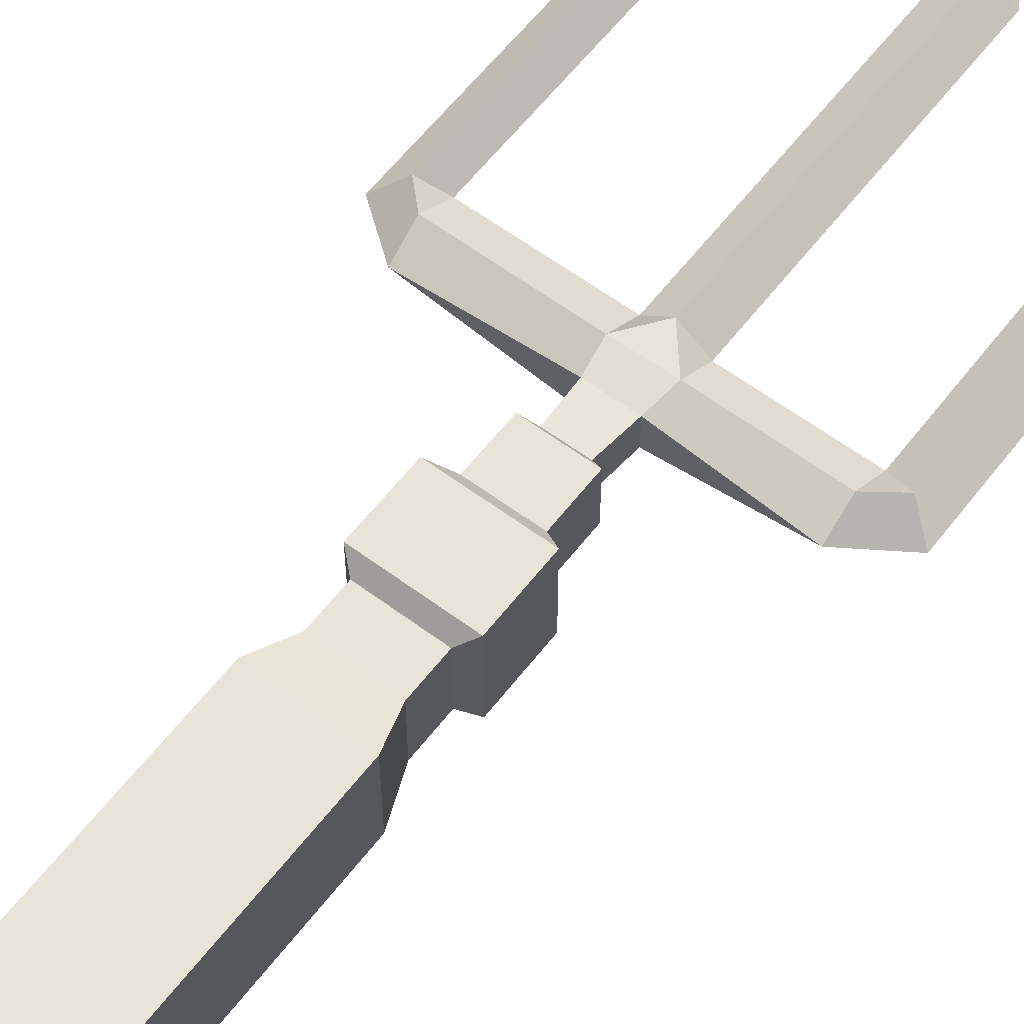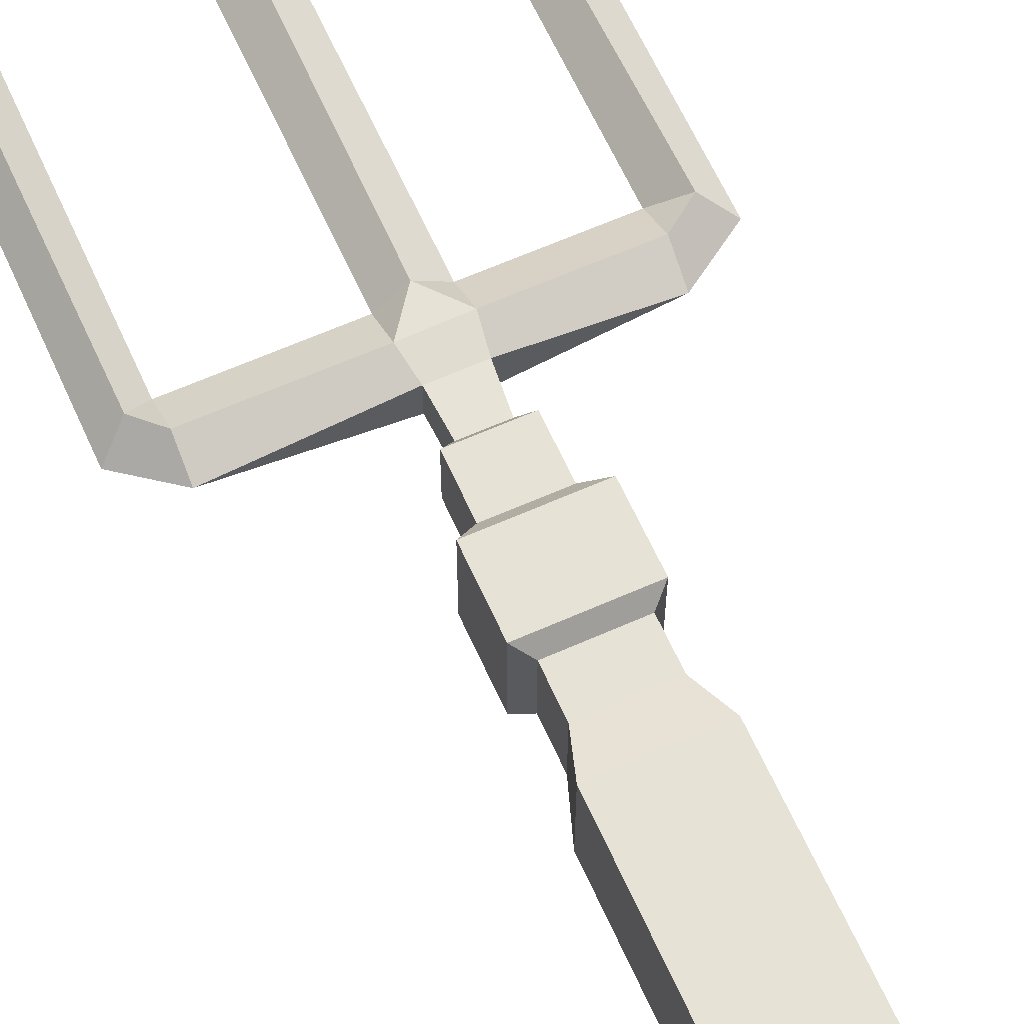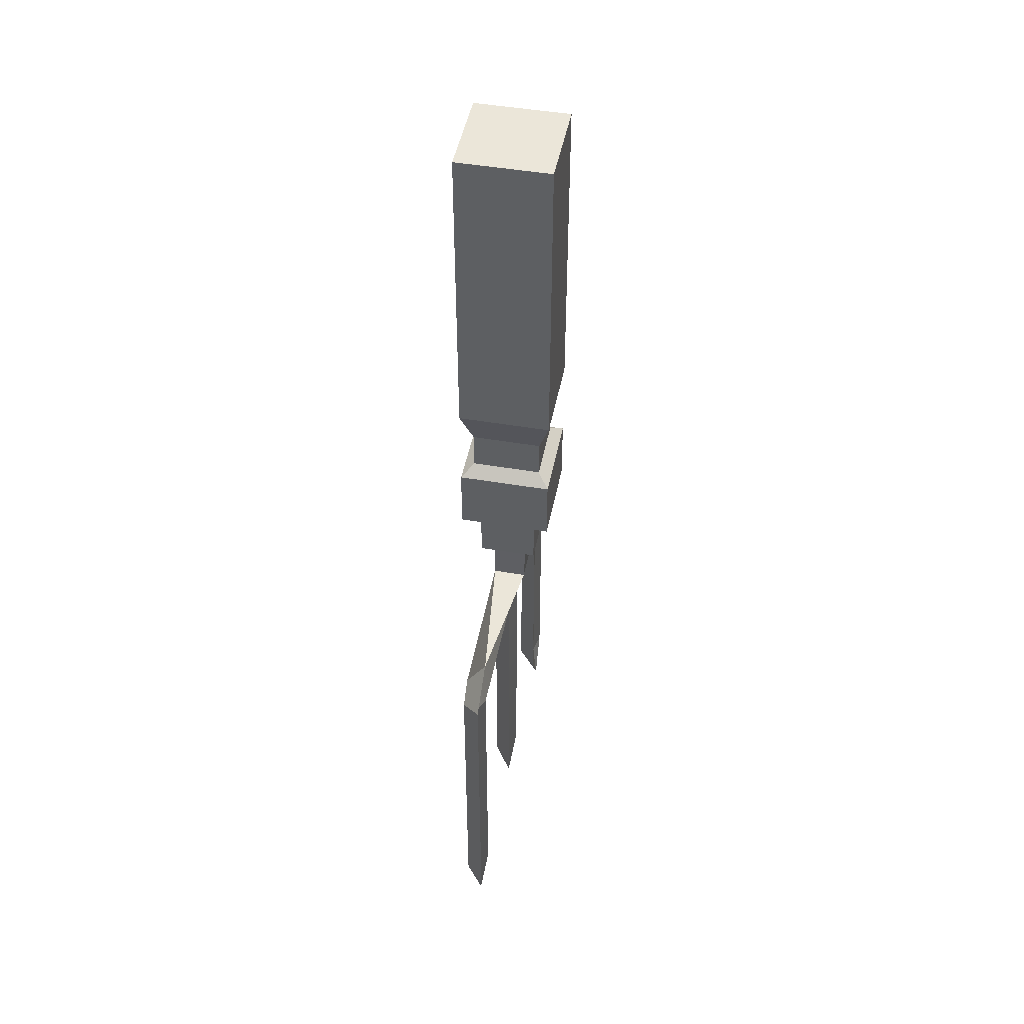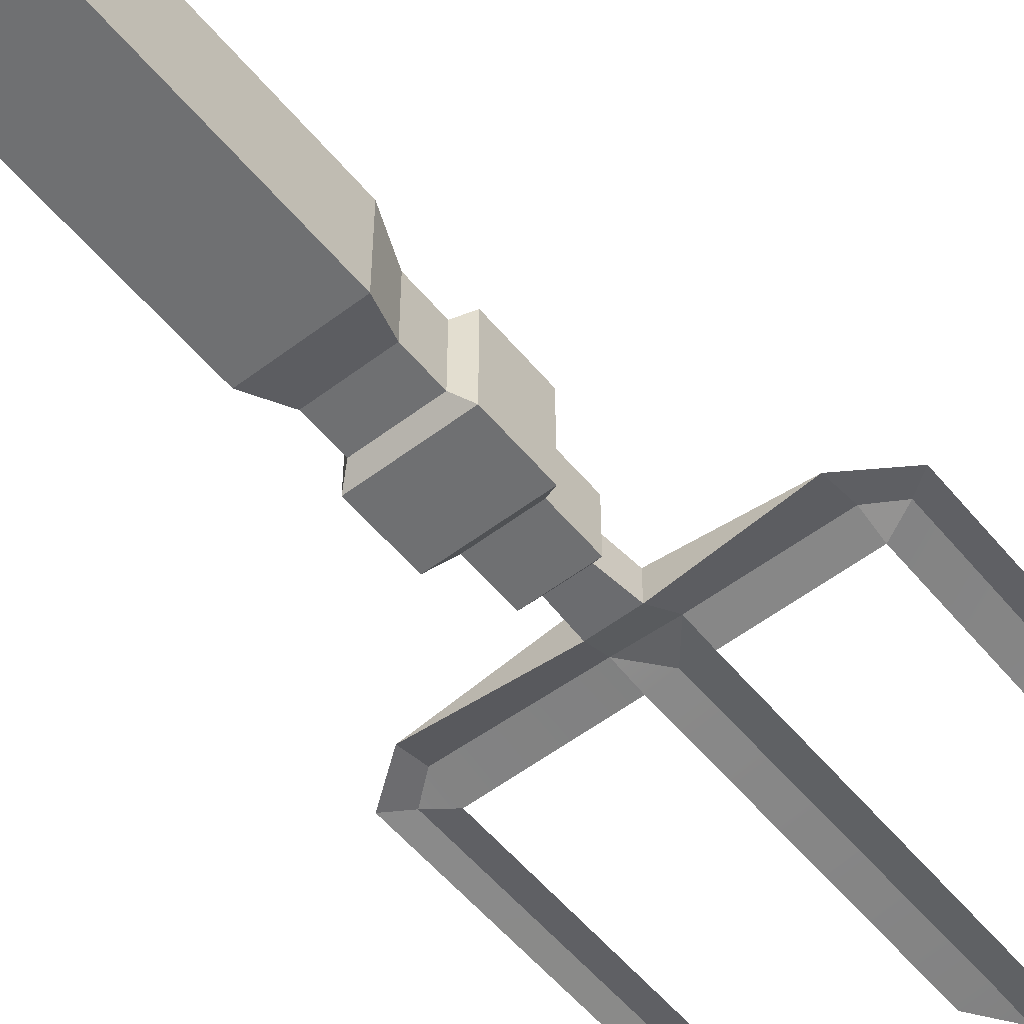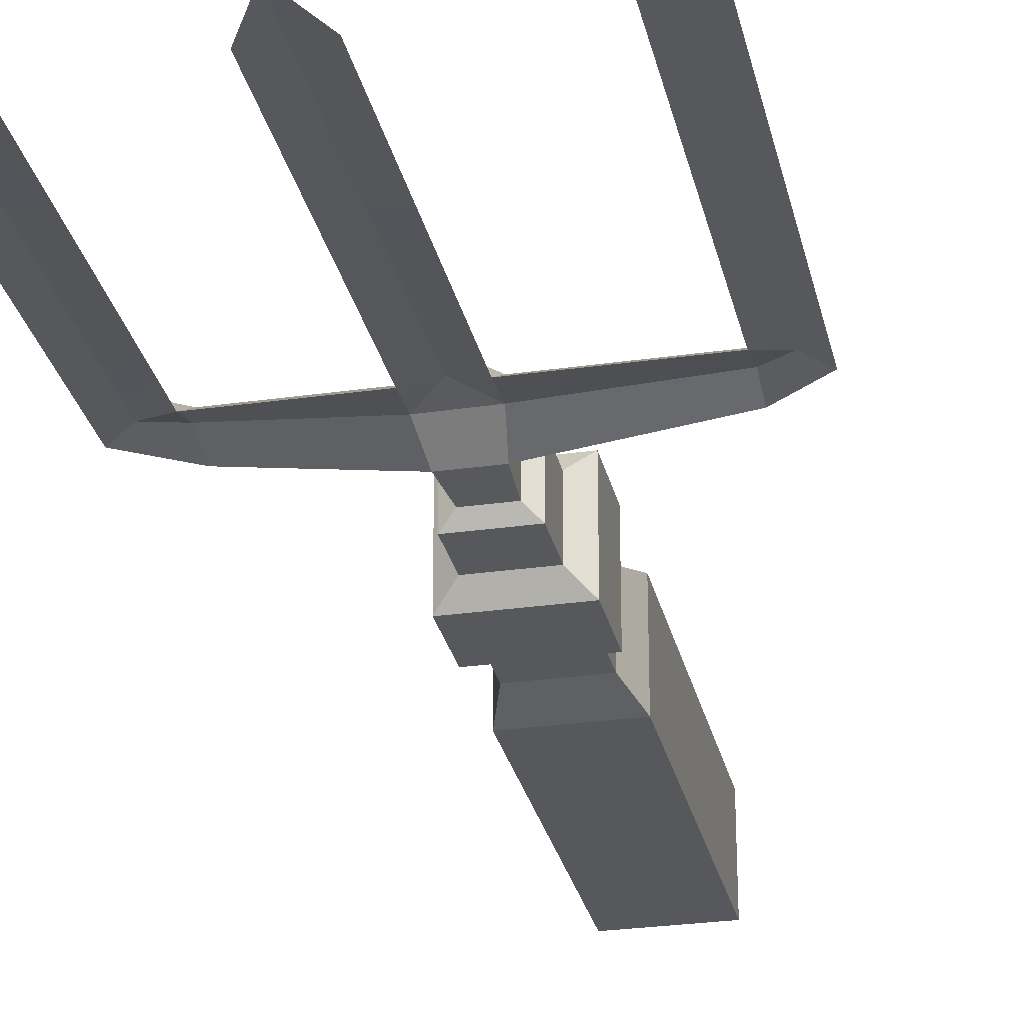
<metadata>
{"format":"obj","ext":"obj","renderer":"f3d","projection":"perspective","resolution":1024,"background":"white","views":[{"elev":59.8,"azim":37.4,"up":"+Y"},{"elev":63.4,"azim":-24.2,"up":"+Y"},{"elev":47.1,"azim":-79.0,"up":"+Z"},{"elev":-54.8,"azim":38.8,"up":"+Y"},{"elev":-28.0,"azim":-167.8,"up":"+Y"}]}
</metadata>
<code>
g SM_Item_Garden_Fork_01
v 2.562e-05 0.007436 -0.15
v 0.009723 0.007436 -0.1384
v -0.008876 0.007436 -0.1381
v 0.009723 0.000504 -0.1386
v 0.0001976 0.001634 -0.15
v -0.008876 0.0008935 -0.1382
v -0.007232 -0.006214 -0.1273
v -0.05769 -3.427e-09 -0.1277
v -0.007232 0.005995 -0.1273
v 0.008036 0.005995 -0.1273
v 0.05294 -3.427e-09 -0.1277
v 0.008036 -0.006214 -0.1273
v -0.008876 -3.427e-09 -0.2639
v 0.0004234 0.001899 -0.2796
v 0.0008624 0.007436 -0.2639
v -0.07301 -3.427e-09 -0.2644
v -0.06535 0.001899 -0.2801
v -0.06569 0.007436 -0.2644
v 0.06177 -3.427e-09 -0.2801
v 0.07061 -3.427e-09 -0.2644
v 0.06075 0.007436 -0.2644
v 0.07061 -3.427e-09 -0.2644
v 0.06177 -3.427e-09 -0.2801
v 0.06283 0.001634 -0.2644
v 0.06284 0.001634 -0.1452
v 0.05294 -3.427e-09 -0.15
v 0.05294 0.00289 -0.1403
v 0.05294 -3.427e-09 -0.2644
v 0.06177 -3.427e-09 -0.2801
v 0.06075 0.007436 -0.2644
v 0.05294 -3.427e-09 -0.15
v 0.06254 0.007436 -0.1452
v 0.05294 0.007436 -0.1383
v -0.06494 0.007436 -0.1452
v -0.05769 -3.427e-09 -0.15
v -0.05769 0.007436 -0.1382
v -0.06535 0.001899 -0.2801
v -0.05769 -3.427e-09 -0.2644
v -0.06569 0.007436 -0.2644
v 0.0004234 0.001899 -0.2796
v 0.009723 -3.427e-09 -0.2639
v 0.0008624 0.007436 -0.2639
v 2.562e-05 0.007436 -0.15
v 0.009723 -3.427e-09 -0.15
v 0.009723 0.007436 -0.1384
v -0.008876 0.007436 -0.1381
v -0.008876 -3.427e-09 -0.15
v 2.562e-05 0.007436 -0.15
v -0.01715 -0.01715 -0.08741
v -0.01715 0.01715 -0.08741
v -0.01715 0.01715 -0.06315
v -0.01715 -0.01715 -0.06315
v -0.01715 0.01715 -0.08741
v 0.01716 0.01715 -0.08741
v 0.01716 0.01715 -0.06315
v -0.01715 0.01715 -0.06315
v 0.01716 0.01715 -0.08741
v 0.01716 -0.01715 -0.08741
v 0.01716 -0.01715 -0.06315
v 0.01716 0.01715 -0.06315
v 0.01716 -0.01715 -0.08741
v -0.01715 -0.01715 -0.08741
v -0.01715 -0.01715 -0.06315
v 0.01716 -0.01715 -0.06315
v -0.01715 -0.01715 0.08741
v -0.01715 0.01715 0.08741
v 0.01716 0.01715 0.08741
v 0.01716 -0.01715 0.08741
v 0.01716 -0.01715 -0.08741
v 0.01079 -0.01079 -0.092
v -0.01079 -0.01079 -0.092
v -0.01715 -0.01715 -0.08741
v -0.01715 -0.01715 -0.08741
v -0.01079 -0.01079 -0.092
v -0.01079 0.01079 -0.092
v -0.01715 0.01715 -0.08741
v -0.01715 0.01715 -0.08741
v -0.01079 0.01079 -0.092
v 0.01079 0.01079 -0.092
v 0.01716 0.01715 -0.08741
v 0.01716 0.01715 -0.08741
v 0.01079 0.01079 -0.092
v 0.01079 -0.01079 -0.092
v 0.01716 -0.01715 -0.08741
v 0.01079 -0.01079 -0.092
v 0.01079 -0.01079 -0.1101
v -0.01079 -0.01079 -0.1101
v -0.01079 -0.01079 -0.092
v -0.01079 -0.01079 -0.092
v -0.01079 -0.01079 -0.1101
v -0.01079 0.01079 -0.1101
v -0.01079 0.01079 -0.092
v -0.01079 0.01079 -0.092
v -0.01079 0.01079 -0.1101
v 0.01079 0.01079 -0.1101
v 0.01079 0.01079 -0.092
v 0.01079 0.01079 -0.092
v 0.01079 0.01079 -0.1101
v 0.01079 -0.01079 -0.1101
v 0.01079 -0.01079 -0.092
v -0.01079 -0.01079 -0.1101
v -0.006489 -0.006599 -0.1127
v -0.006489 0.00638 -0.1127
v -0.01079 0.01079 -0.1101
v -0.01079 0.01079 -0.1101
v -0.006489 0.00638 -0.1127
v 0.006489 0.00638 -0.1127
v 0.01079 0.01079 -0.1101
v 0.01079 0.01079 -0.1101
v 0.006489 0.00638 -0.1127
v 0.006489 -0.006599 -0.1127
v 0.01079 -0.01079 -0.1101
v -0.006489 -0.006599 -0.1127
v 0.006489 -0.006599 -0.1127
v 0.008036 -0.006214 -0.1273
v -0.007232 -0.006214 -0.1273
v -0.006489 -0.006599 -0.1127
v -0.007232 -0.006214 -0.1273
v -0.007232 0.005995 -0.1273
v -0.006489 0.00638 -0.1127
v 0.006489 0.00638 -0.1127
v -0.006489 0.00638 -0.1127
v -0.007232 0.005995 -0.1273
v 0.008036 0.005995 -0.1273
v 0.006489 0.00638 -0.1127
v 0.008036 0.005995 -0.1273
v 0.008036 -0.006214 -0.1273
v 0.006489 -0.006599 -0.1127
v -0.0125 0.0128 -0.05915
v 0.0125 0.0128 -0.05915
v 0.0125 0.0128 -0.04474
v -0.0125 0.0128 -0.04474
v 0.0125 -0.0128 -0.05915
v 0.0125 -0.0128 -0.04474
v 0.0125 0.0128 -0.04474
v 0.0125 0.0128 -0.05915
v -0.0125 -0.0128 -0.05915
v -0.0125 -0.0128 -0.04474
v 0.0125 -0.0128 -0.04474
v 0.0125 -0.0128 -0.05915
v -0.0125 0.0128 -0.05915
v -0.0125 0.0128 -0.04474
v -0.0125 -0.0128 -0.04474
v -0.0125 -0.0128 -0.05915
v -0.01715 0.01715 -0.03093
v 0.01716 0.01715 -0.03093
v 0.01716 0.01715 0.08741
v -0.01715 0.01715 0.08741
v 0.01716 -0.01715 -0.03093
v 0.01716 -0.01715 0.08741
v 0.01716 0.01715 0.08741
v 0.01716 0.01715 -0.03093
v -0.01715 -0.01715 -0.03093
v -0.01715 -0.01715 0.08741
v 0.01716 -0.01715 0.08741
v 0.01716 -0.01715 -0.03093
v -0.01715 0.01715 -0.03093
v -0.01715 0.01715 0.08741
v -0.01715 -0.01715 0.08741
v -0.01715 -0.01715 -0.03093
v -0.01715 0.01715 -0.03093
v -0.0125 0.0128 -0.04474
v 0.0125 0.0128 -0.04474
v 0.01716 0.01715 -0.03093
v 0.01716 0.01715 -0.06315
v 0.0125 0.0128 -0.05915
v -0.0125 0.0128 -0.05915
v -0.01715 0.01715 -0.06315
v 0.01716 -0.01715 -0.06315
v 0.0125 -0.0128 -0.05915
v 0.0125 0.0128 -0.05915
v 0.01716 0.01715 -0.06315
v 0.01716 0.01715 -0.03093
v 0.0125 0.0128 -0.04474
v 0.0125 -0.0128 -0.04474
v 0.01716 -0.01715 -0.03093
v -0.01715 -0.01715 -0.06315
v -0.0125 -0.0128 -0.05915
v 0.0125 -0.0128 -0.05915
v 0.01716 -0.01715 -0.06315
v 0.01716 -0.01715 -0.03093
v 0.0125 -0.0128 -0.04474
v -0.0125 -0.0128 -0.04474
v -0.01715 -0.01715 -0.03093
v -0.01715 0.01715 -0.06315
v -0.0125 0.0128 -0.05915
v -0.0125 -0.0128 -0.05915
v -0.01715 -0.01715 -0.06315
v -0.01715 -0.01715 -0.03093
v -0.0125 -0.0128 -0.04474
v -0.0125 0.0128 -0.04474
v -0.01715 0.01715 -0.03093
v -0.008876 -3.427e-09 -0.15
v -0.008876 -3.427e-09 -0.2639
v 0.0008624 0.007436 -0.2639
v 2.562e-05 0.007436 -0.15
v -0.007232 0.005995 -0.1273
v -0.05769 -3.427e-09 -0.1277
v -0.05769 0.007436 -0.1382
v -0.008876 0.007436 -0.1381
v -0.008876 -3.427e-09 -0.15
v -0.05769 0.00289 -0.1384
v -0.008876 0.0008935 -0.1382
v -0.05769 -3.427e-09 -0.15
v -0.0662 0.001634 -0.1452
v 0.008036 -0.006214 -0.1273
v 0.05294 -3.427e-09 -0.1277
v 0.05294 0.00289 -0.1403
v 0.009723 0.000504 -0.1386
v 0.05294 0.007436 -0.1383
v 0.05294 -3.427e-09 -0.1277
v 0.008036 0.005995 -0.1273
v 0.009723 0.007436 -0.1384
v -0.05769 -3.427e-09 -0.1277
v -0.07301 -3.427e-09 -0.1393
v -0.06494 0.007436 -0.1452
v -0.05769 0.007436 -0.1382
v 0.05294 -3.427e-09 -0.1277
v 0.07061 -3.427e-09 -0.1393
v 0.06284 0.001634 -0.1452
v 0.05294 0.00289 -0.1403
v 0.06254 0.007436 -0.1452
v 0.07061 -3.427e-09 -0.1393
v 0.05294 -3.427e-09 -0.1277
v 0.05294 0.007436 -0.1383
v -0.05769 -3.427e-09 -0.15
v -0.0659 0.001634 -0.2644
v -0.0662 0.001634 -0.1452
v -0.05769 -3.427e-09 -0.2644
v -0.06535 0.001899 -0.2801
v -0.07301 -3.427e-09 -0.1393
v -0.07301 -3.427e-09 -0.2644
v -0.06569 0.007436 -0.2644
v -0.06494 0.007436 -0.1452
v 0.06075 0.007436 -0.2644
v 0.07061 -3.427e-09 -0.2644
v 0.07061 -3.427e-09 -0.1393
v 0.06254 0.007436 -0.1452
v 0.07061 -3.427e-09 -0.1393
v 0.07061 -3.427e-09 -0.2644
v 0.06283 0.001634 -0.2644
v 0.06284 0.001634 -0.1452
v 0.009723 -3.427e-09 -0.2639
v 0.0004234 0.001899 -0.2796
v 0.0007923 0.001634 -0.2639
v 0.009723 -3.427e-09 -0.15
v 0.0001976 0.001634 -0.15
v 0.009723 0.000504 -0.1386
v 0.0001976 0.001634 -0.15
v -0.008876 -3.427e-09 -0.15
v -0.008876 0.0008935 -0.1382
v 0.0007923 0.001634 -0.2639
v -0.008876 -3.427e-09 -0.2639
v 0.0004234 0.001899 -0.2796
v 0.05294 0.00289 -0.1403
v 0.05294 -3.427e-09 -0.15
v 0.009723 -3.427e-09 -0.15
v 0.009723 0.000504 -0.1386
v 0.06283 0.001634 -0.2644
v 0.05294 -3.427e-09 -0.15
v 0.06284 0.001634 -0.1452
v 0.05294 -3.427e-09 -0.2644
v 0.06177 -3.427e-09 -0.2801
v -0.05769 0.00289 -0.1384
v -0.05769 -3.427e-09 -0.1277
v -0.007232 -0.006214 -0.1273
v -0.008876 0.0008935 -0.1382
v -0.0662 0.001634 -0.1452
v -0.07301 -3.427e-09 -0.1393
v -0.05769 -3.427e-09 -0.1277
v -0.05769 0.00289 -0.1384
v -0.0659 0.001634 -0.2644
v -0.07301 -3.427e-09 -0.1393
v -0.0662 0.001634 -0.1452
v -0.07301 -3.427e-09 -0.2644
v -0.06535 0.001899 -0.2801
v 0.05294 -3.427e-09 -0.15
v 0.05294 -3.427e-09 -0.2644
v 0.06075 0.007436 -0.2644
v 0.06254 0.007436 -0.1452
v 0.009723 -3.427e-09 -0.15
v 0.05294 -3.427e-09 -0.15
v 0.05294 0.007436 -0.1383
v 0.009723 0.007436 -0.1384
v -0.05769 0.007436 -0.1382
v -0.05769 -3.427e-09 -0.15
v -0.008876 -3.427e-09 -0.15
v -0.008876 0.007436 -0.1381
v -0.06569 0.007436 -0.2644
v -0.05769 -3.427e-09 -0.2644
v -0.05769 -3.427e-09 -0.15
v -0.06494 0.007436 -0.1452
v 0.0008624 0.007436 -0.2639
v 0.009723 -3.427e-09 -0.2639
v 0.009723 -3.427e-09 -0.15
v 2.562e-05 0.007436 -0.15
v 0.01079 -0.01079 -0.1101
v 0.006489 -0.006599 -0.1127
v -0.006489 -0.006599 -0.1127
v -0.01079 -0.01079 -0.1101
v -0.007232 -0.006214 -0.1273
v 0.008036 -0.006214 -0.1273
v 0.009723 0.000504 -0.1386
v -0.008876 0.0008935 -0.1382
v 0.009723 0.007436 -0.1384
v 0.008036 0.005995 -0.1273
v -0.007232 0.005995 -0.1273
v -0.008876 0.007436 -0.1381
g SM_Item_Garden_Fork_01_0
f 3 2 1
f 6 5 4
f 9 8 7
f 12 11 10
f 15 14 13
f 18 17 16
f 21 20 19
f 24 23 22
f 27 26 25
f 30 29 28
f 33 32 31
f 36 35 34
f 39 38 37
f 42 41 40
f 45 44 43
f 48 47 46
f 51 50 49
f 52 51 49
f 55 54 53
f 56 55 53
f 59 58 57
f 60 59 57
f 63 62 61
f 64 63 61
f 67 66 65
f 68 67 65
f 71 70 69
f 72 71 69
f 75 74 73
f 76 75 73
f 79 78 77
f 80 79 77
f 83 82 81
f 84 83 81
f 87 86 85
f 88 87 85
f 91 90 89
f 92 91 89
f 95 94 93
f 96 95 93
f 99 98 97
f 100 99 97
f 103 102 101
f 104 103 101
f 107 106 105
f 108 107 105
f 111 110 109
f 112 111 109
f 115 114 113
f 116 115 113
f 119 118 117
f 120 119 117
f 123 122 121
f 124 123 121
f 127 126 125
f 128 127 125
f 131 130 129
f 132 131 129
f 135 134 133
f 136 135 133
f 139 138 137
f 140 139 137
f 143 142 141
f 144 143 141
f 147 146 145
f 148 147 145
f 151 150 149
f 152 151 149
f 155 154 153
f 156 155 153
f 159 158 157
f 160 159 157
f 163 162 161
f 164 163 161
f 167 166 165
f 168 167 165
f 171 170 169
f 172 171 169
f 175 174 173
f 176 175 173
f 179 178 177
f 180 179 177
f 183 182 181
f 184 183 181
f 187 186 185
f 188 187 185
f 191 190 189
f 192 191 189
f 195 194 193
f 196 195 193
f 199 198 197
f 200 199 197
f 203 202 201
f 202 204 201
f 202 205 204
f 208 207 206
f 209 208 206
f 212 211 210
f 213 212 210
f 216 215 214
f 217 216 214
f 220 219 218
f 221 220 218
f 224 223 222
f 225 224 222
f 228 227 226
f 227 229 226
f 227 230 229
f 233 232 231
f 234 233 231
f 237 236 235
f 238 237 235
f 241 240 239
f 242 241 239
f 245 244 243
f 245 243 246
f 247 245 246
f 247 246 248
f 251 250 249
f 249 250 252
f 250 253 252
f 252 253 254
f 257 256 255
f 258 257 255
f 261 260 259
f 260 262 259
f 259 262 263
f 266 265 264
f 267 266 264
f 270 269 268
f 271 270 268
f 274 273 272
f 273 275 272
f 272 275 276
f 279 278 277
f 280 279 277
f 283 282 281
f 284 283 281
f 287 286 285
f 288 287 285
f 291 290 289
f 292 291 289
f 295 294 293
f 296 295 293
f 299 298 297
f 300 299 297
f 303 302 301
f 304 303 301
f 307 306 305
f 308 307 305

</code>
